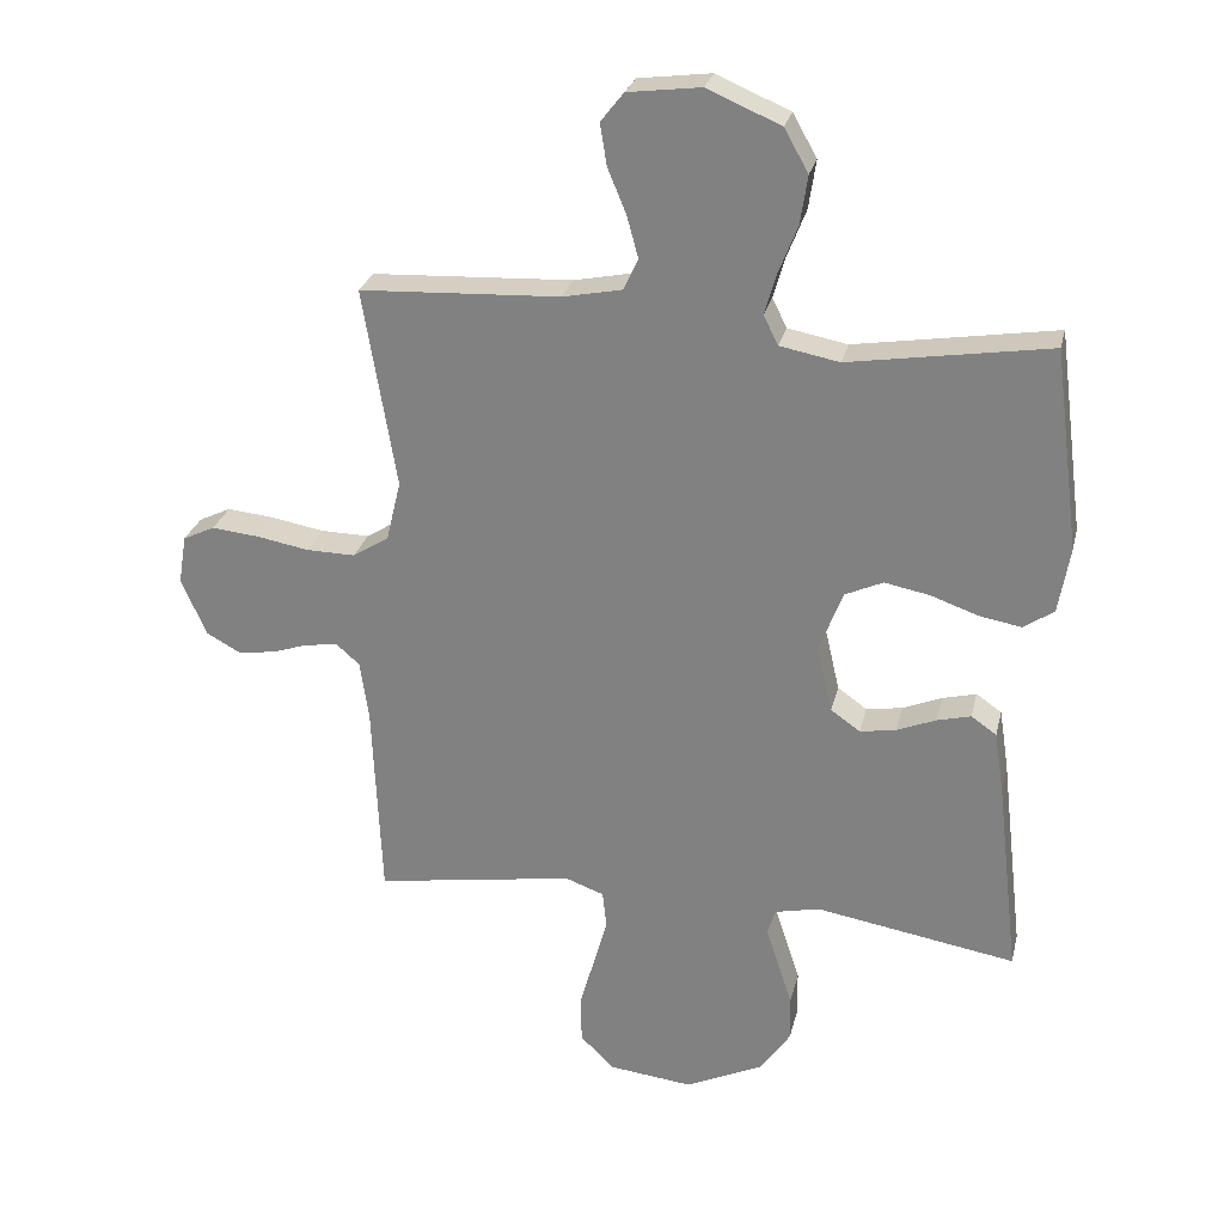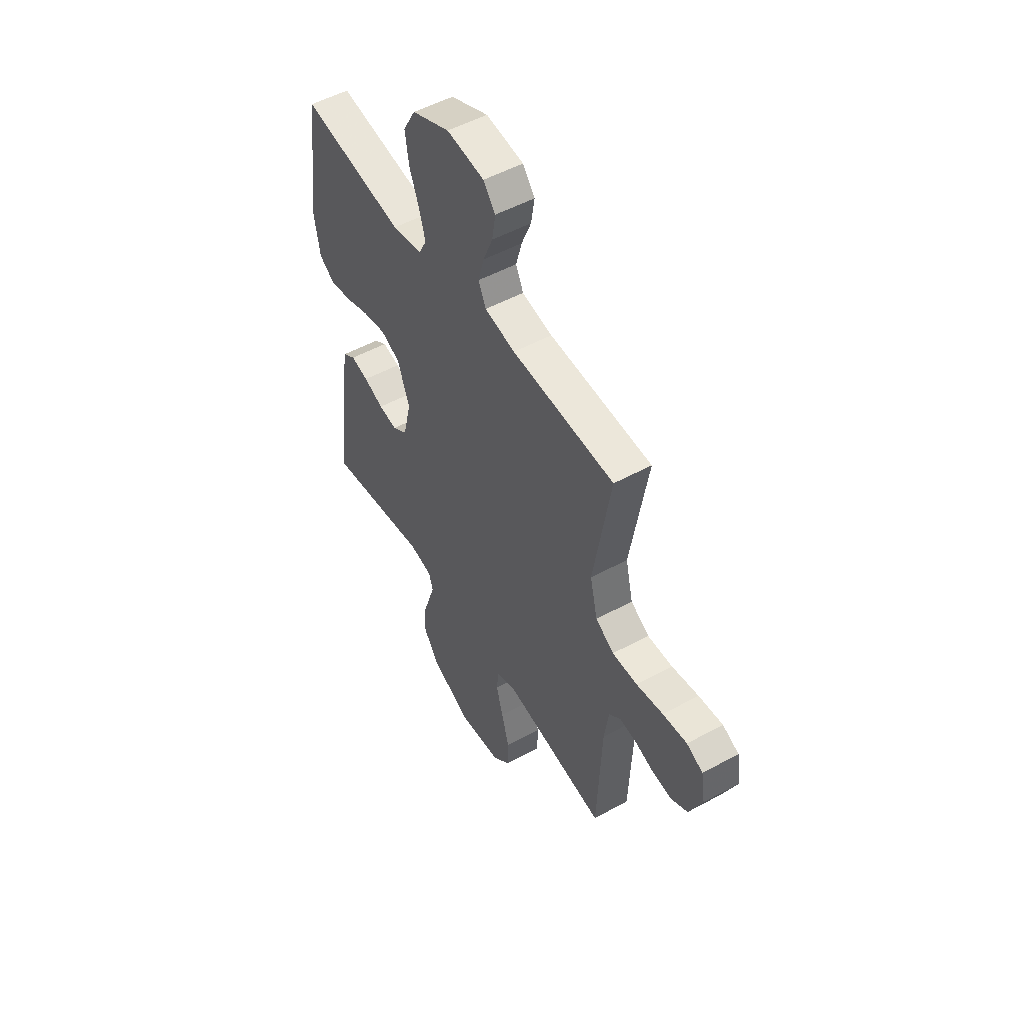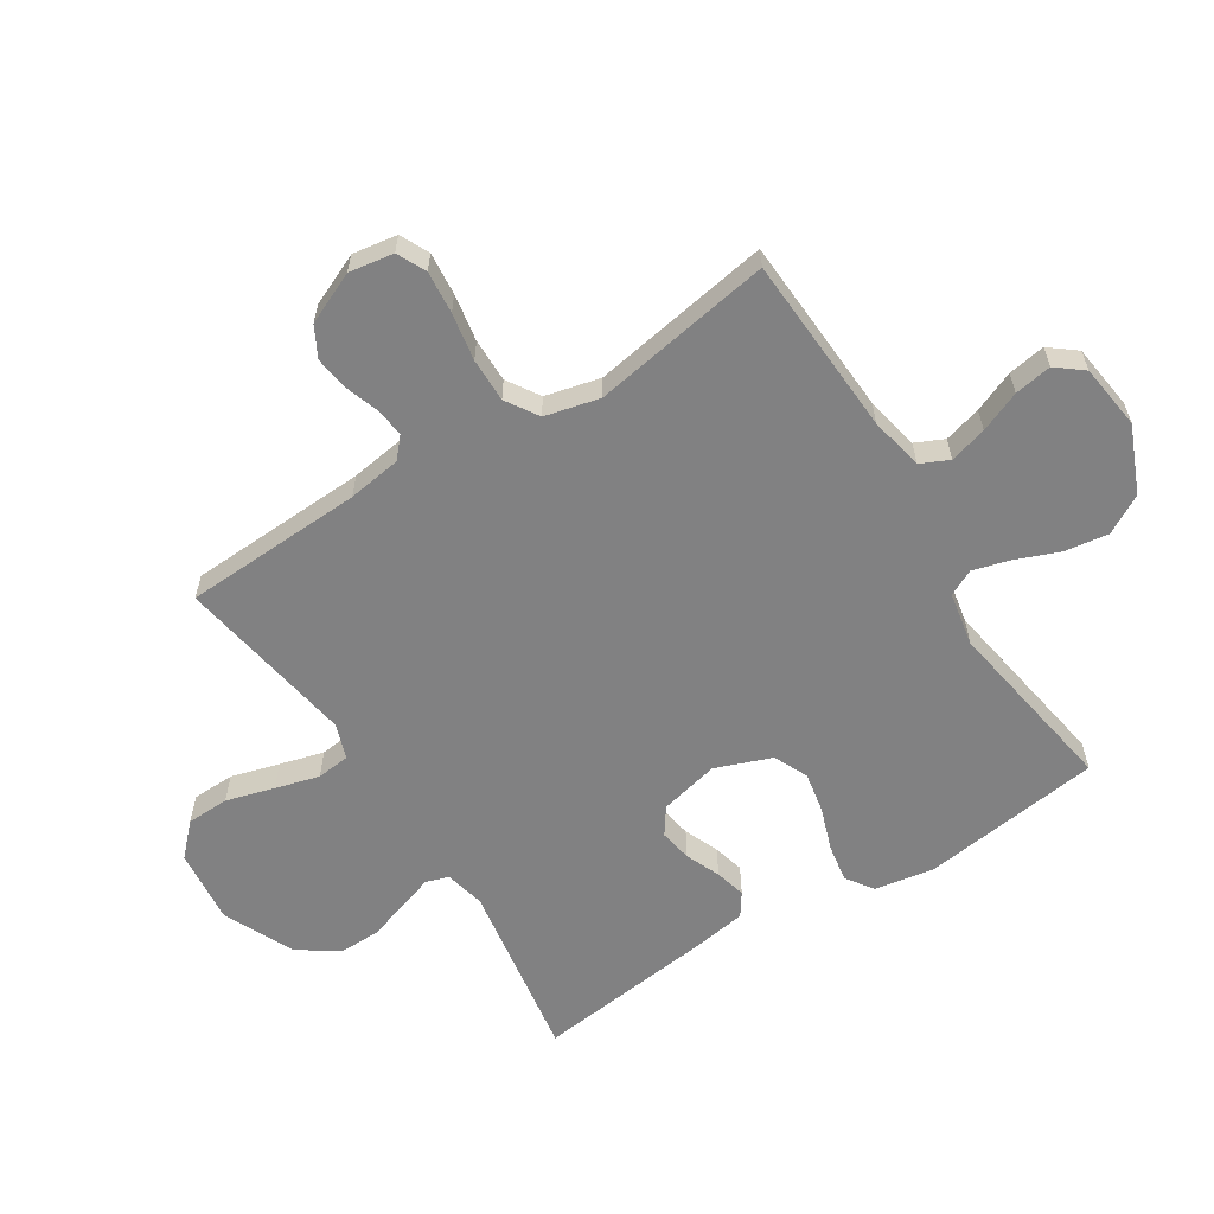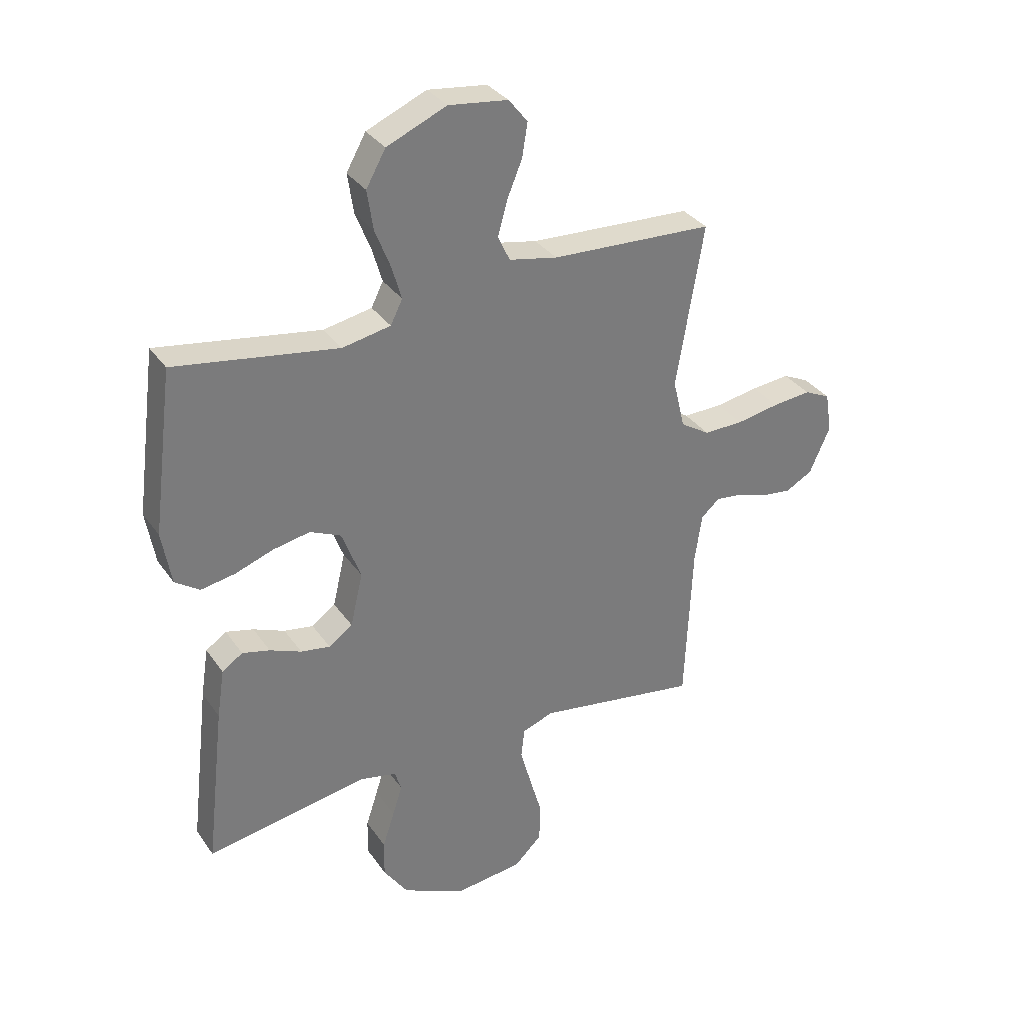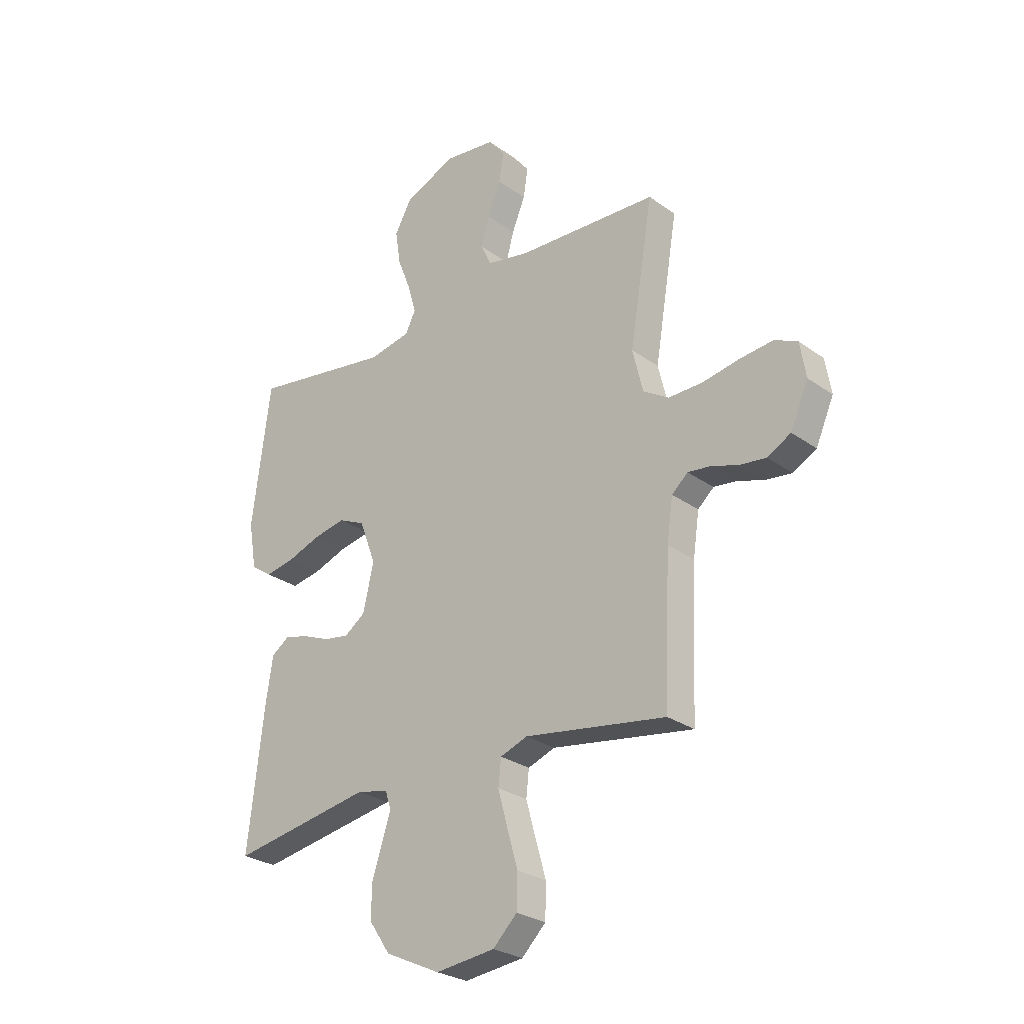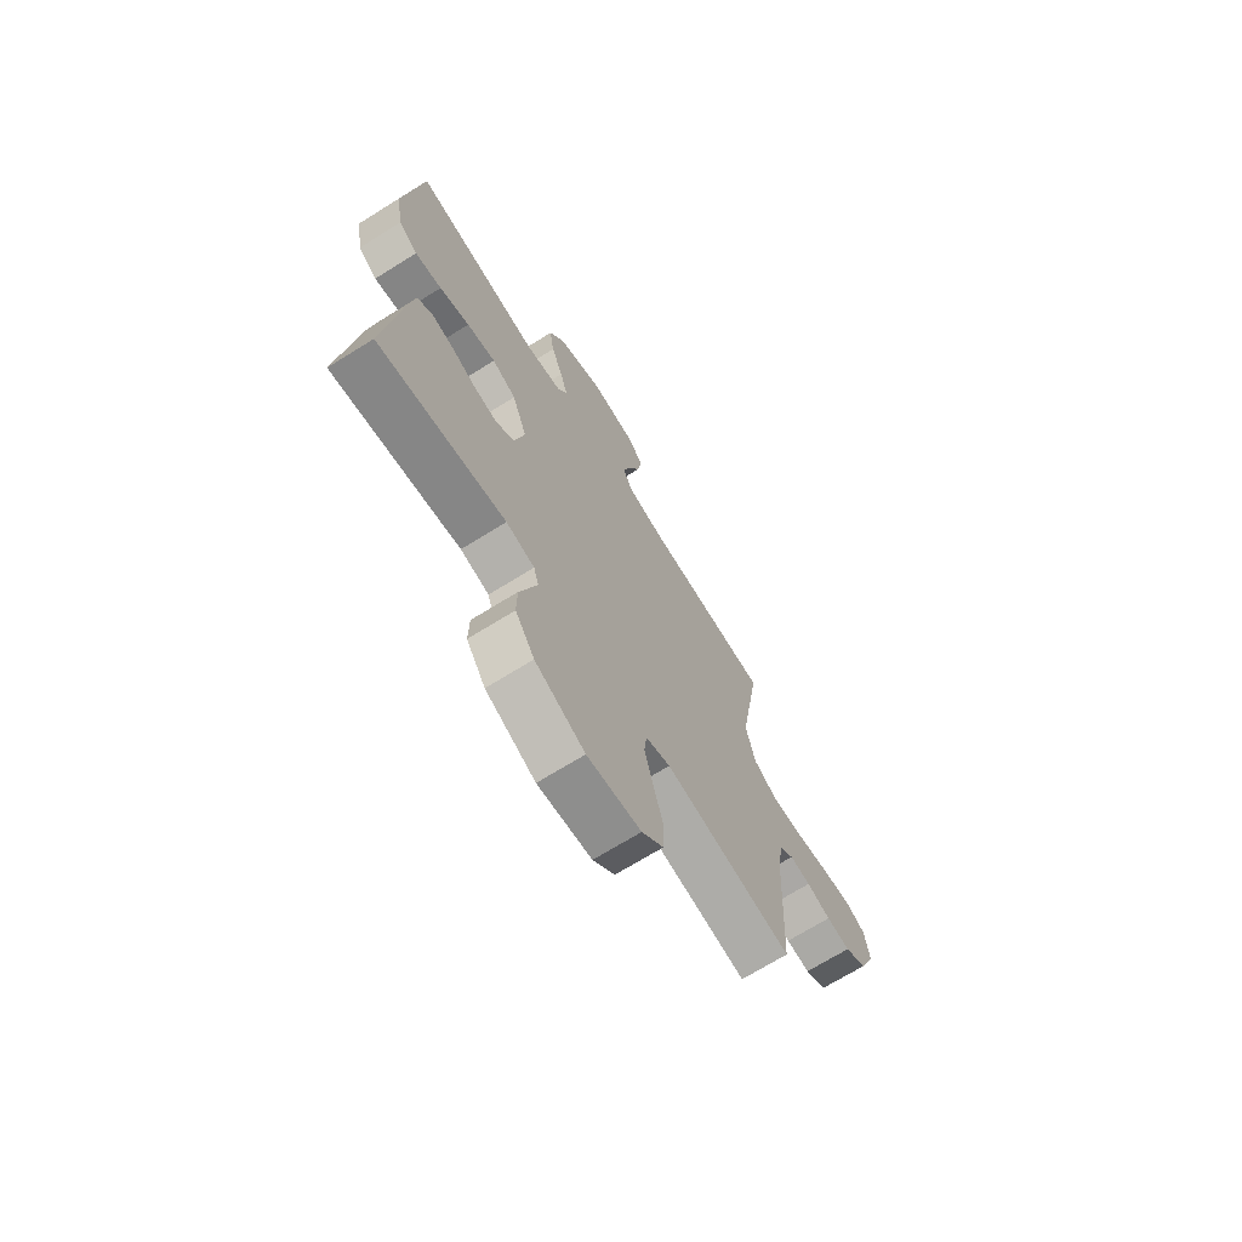
<metadata>
{"format":"obj","ext":"obj","renderer":"f3d","projection":"perspective","resolution":1024,"background":"white","views":[{"elev":26.9,"azim":13.1,"up":"+Z"},{"elev":51.8,"azim":-120.6,"up":"+Z"},{"elev":-60.4,"azim":-57.5,"up":"+Y"},{"elev":33.3,"azim":150.6,"up":"+Z"},{"elev":-27.4,"azim":-137.6,"up":"+Z"},{"elev":-69.9,"azim":121.9,"up":"+Z"}]}
</metadata>
<code>
v 0.5 0.07 -0.5
v 0.2 0.07 -0.45
v 0.133 0.07 -0.465
v 0.121 0.07 -0.503
v 0.139 0.07 -0.559
v 0.161 0.07 -0.626
v 0.162 0.07 -0.695
v 0.117 0.07 -0.761
v 0 0.07 -0.816
v -0.126 0.07 -0.802
v -0.177 0.07 -0.752
v -0.179 0.07 -0.681
v -0.156 0.07 -0.601
v -0.136 0.07 -0.528
v -0.142 0.07 -0.473
v -0.2 0.07 -0.452
v -0.5 0.07 -0.5
v -0.513 0.07 -0.2
v -0.526 0.07 -0.111
v -0.56 0.07 -0.081
v -0.609 0.07 -0.087
v -0.665 0.07 -0.106
v -0.721 0.07 -0.113
v -0.771 0.07 -0.086
v -0.809 0.07 0
v -0.797 0.07 0.074
v -0.749 0.07 0.097
v -0.678 0.07 0.09
v -0.599 0.07 0.076
v -0.526 0.07 0.075
v -0.472 0.07 0.109
v -0.45 0.07 0.2
v -0.5 0.07 0.5
v -0.2 0.07 0.515
v -0.111 0.07 0.533
v -0.089 0.07 0.58
v -0.106 0.07 0.642
v -0.134 0.07 0.71
v -0.144 0.07 0.772
v -0.109 0.07 0.816
v 0 0.07 0.83
v 0.11 0.07 0.783
v 0.146 0.07 0.719
v 0.135 0.07 0.646
v 0.107 0.07 0.575
v 0.089 0.07 0.513
v 0.111 0.07 0.469
v 0.2 0.07 0.452
v 0.5 0.07 0.5
v 0.539 0.07 0.2
v 0.522 0.07 0.101
v 0.477 0.07 0.07
v 0.414 0.07 0.081
v 0.343 0.07 0.106
v 0.275 0.07 0.119
v 0.218 0.07 0.093
v 0.183 0.07 0
v 0.206 0.07 -0.099
v 0.25 0.07 -0.13
v 0.304 0.07 -0.121
v 0.362 0.07 -0.097
v 0.413 0.07 -0.084
v 0.451 0.07 -0.11
v 0.465 0.07 -0.2
v 0.5 0 -0.5
v 0.2 0 -0.45
v 0.133 0 -0.465
v 0.121 0 -0.503
v 0.139 0 -0.559
v 0.161 0 -0.626
v 0.162 0 -0.695
v 0.117 0 -0.761
v 0 0 -0.816
v -0.126 0 -0.802
v -0.177 0 -0.752
v -0.179 0 -0.681
v -0.156 0 -0.601
v -0.136 0 -0.528
v -0.142 0 -0.473
v -0.2 0 -0.452
v -0.5 0 -0.5
v -0.513 0 -0.2
v -0.526 0 -0.111
v -0.56 0 -0.081
v -0.609 0 -0.087
v -0.665 0 -0.106
v -0.721 0 -0.113
v -0.771 0 -0.086
v -0.809 0 0
v -0.797 0 0.074
v -0.749 0 0.097
v -0.678 0 0.09
v -0.599 0 0.076
v -0.526 0 0.075
v -0.472 0 0.109
v -0.45 0 0.2
v -0.5 0 0.5
v -0.2 0 0.515
v -0.111 0 0.533
v -0.089 0 0.58
v -0.106 0 0.642
v -0.134 0 0.71
v -0.144 0 0.772
v -0.109 0 0.816
v 0 0 0.83
v 0.11 0 0.783
v 0.146 0 0.719
v 0.135 0 0.646
v 0.107 0 0.575
v 0.089 0 0.513
v 0.111 0 0.469
v 0.2 0 0.452
v 0.5 0 0.5
v 0.539 0 0.2
v 0.522 0 0.101
v 0.477 0 0.07
v 0.414 0 0.081
v 0.343 0 0.106
v 0.275 0 0.119
v 0.218 0 0.093
v 0.183 0 0
v 0.206 0 -0.099
v 0.25 0 -0.13
v 0.304 0 -0.121
v 0.362 0 -0.097
v 0.413 0 -0.084
v 0.451 0 -0.11
v 0.465 0 -0.2
f 64 1 2
f 63 64 2
f 62 63 2
f 61 62 2
f 60 61 2
f 59 60 2 3
f 58 59 3
f 57 58 3 4
f 52 53 54
f 51 52 54
f 50 51 54
f 49 50 54
f 48 49 54
f 47 48 54 55
f 46 47 55 56
f 43 44 45
f 42 43 45
f 41 42 45
f 40 41 45
f 39 40 45
f 38 39 45
f 37 38 45
f 36 37 45 46
f 46 56 57
f 36 46 57
f 35 36 57
f 32 33 34
f 35 57 4
f 34 35 4
f 32 34 4
f 31 32 4
f 27 28 29
f 26 27 29
f 25 26 29
f 24 25 29
f 23 24 29
f 22 23 29
f 21 22 29
f 20 21 29 30
f 16 17 18
f 15 16 18 19
f 11 12 13
f 10 11 13
f 9 10 13
f 8 9 13
f 7 8 13
f 6 7 13
f 5 6 13
f 5 13 14
f 31 4 5
f 30 31 5
f 20 30 5
f 19 20 5
f 5 14 15
f 5 15 19
f 66 65 128
f 66 128 127
f 66 127 126
f 66 126 125
f 66 125 124
f 67 66 124 123
f 67 123 122
f 68 67 122 121
f 118 117 116
f 118 116 115
f 118 115 114
f 118 114 113
f 118 113 112
f 119 118 112 111
f 120 119 111 110
f 109 108 107
f 109 107 106
f 109 106 105
f 109 105 104
f 109 104 103
f 109 103 102
f 109 102 101
f 110 109 101 100
f 121 120 110
f 121 110 100
f 121 100 99
f 98 97 96
f 68 121 99
f 68 99 98
f 68 98 96
f 68 96 95
f 93 92 91
f 93 91 90
f 93 90 89
f 93 89 88
f 93 88 87
f 93 87 86
f 93 86 85
f 94 93 85 84
f 82 81 80
f 83 82 80 79
f 77 76 75
f 77 75 74
f 77 74 73
f 77 73 72
f 77 72 71
f 77 71 70
f 77 70 69
f 78 77 69
f 69 68 95
f 69 95 94
f 69 94 84
f 69 84 83
f 79 78 69
f 83 79 69
f 1 65 66 2
f 2 66 67 3
f 3 67 68 4
f 4 68 69 5
f 5 69 70 6
f 6 70 71 7
f 7 71 72 8
f 8 72 73 9
f 9 73 74 10
f 10 74 75 11
f 11 75 76 12
f 12 76 77 13
f 13 77 78 14
f 14 78 79 15
f 15 79 80 16
f 16 80 81 17
f 17 81 82 18
f 18 82 83 19
f 19 83 84 20
f 20 84 85 21
f 21 85 86 22
f 22 86 87 23
f 23 87 88 24
f 24 88 89 25
f 25 89 90 26
f 26 90 91 27
f 27 91 92 28
f 28 92 93 29
f 29 93 94 30
f 30 94 95 31
f 31 95 96 32
f 32 96 97 33
f 33 97 98 34
f 34 98 99 35
f 35 99 100 36
f 36 100 101 37
f 37 101 102 38
f 38 102 103 39
f 39 103 104 40
f 40 104 105 41
f 41 105 106 42
f 42 106 107 43
f 43 107 108 44
f 44 108 109 45
f 45 109 110 46
f 46 110 111 47
f 47 111 112 48
f 48 112 113 49
f 49 113 114 50
f 50 114 115 51
f 51 115 116 52
f 52 116 117 53
f 53 117 118 54
f 54 118 119 55
f 55 119 120 56
f 56 120 121 57
f 57 121 122 58
f 58 122 123 59
f 59 123 124 60
f 60 124 125 61
f 61 125 126 62
f 62 126 127 63
f 63 127 128 64
f 64 128 65 1

</code>
